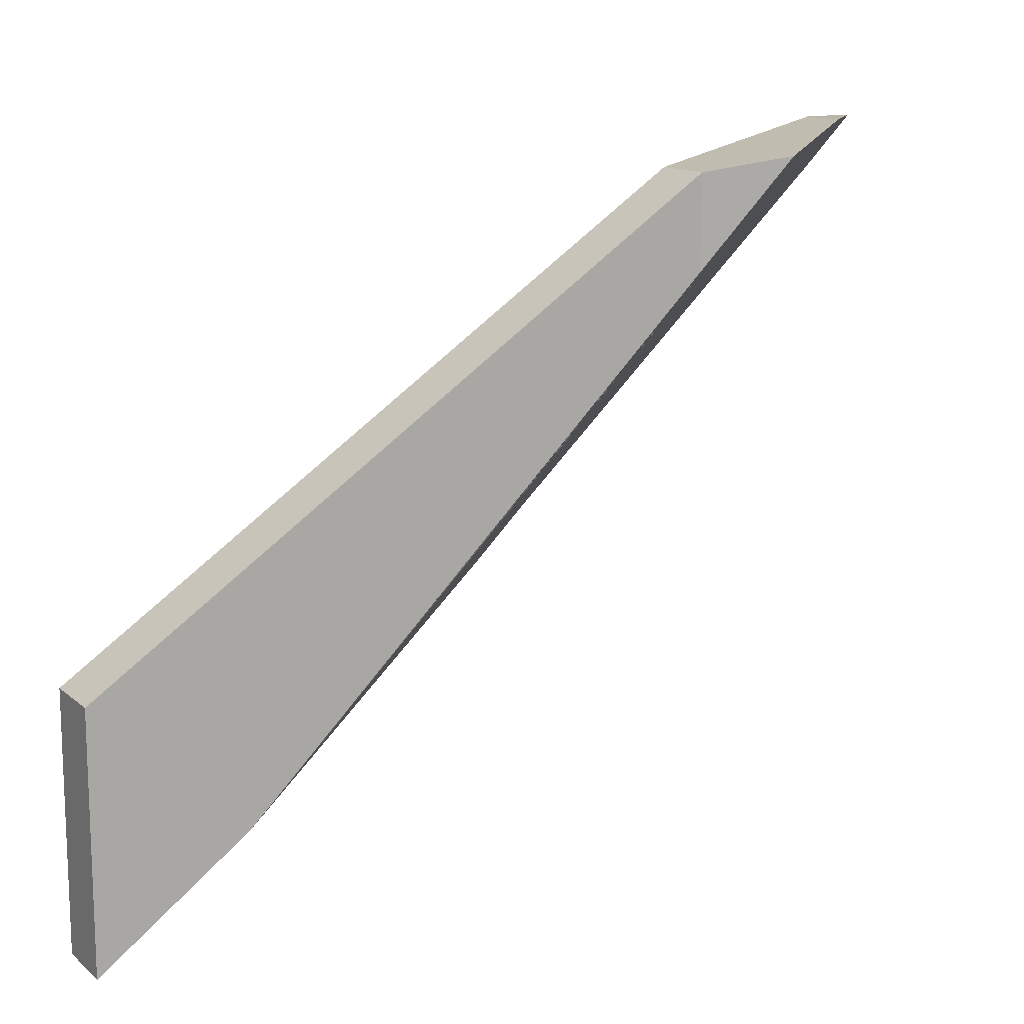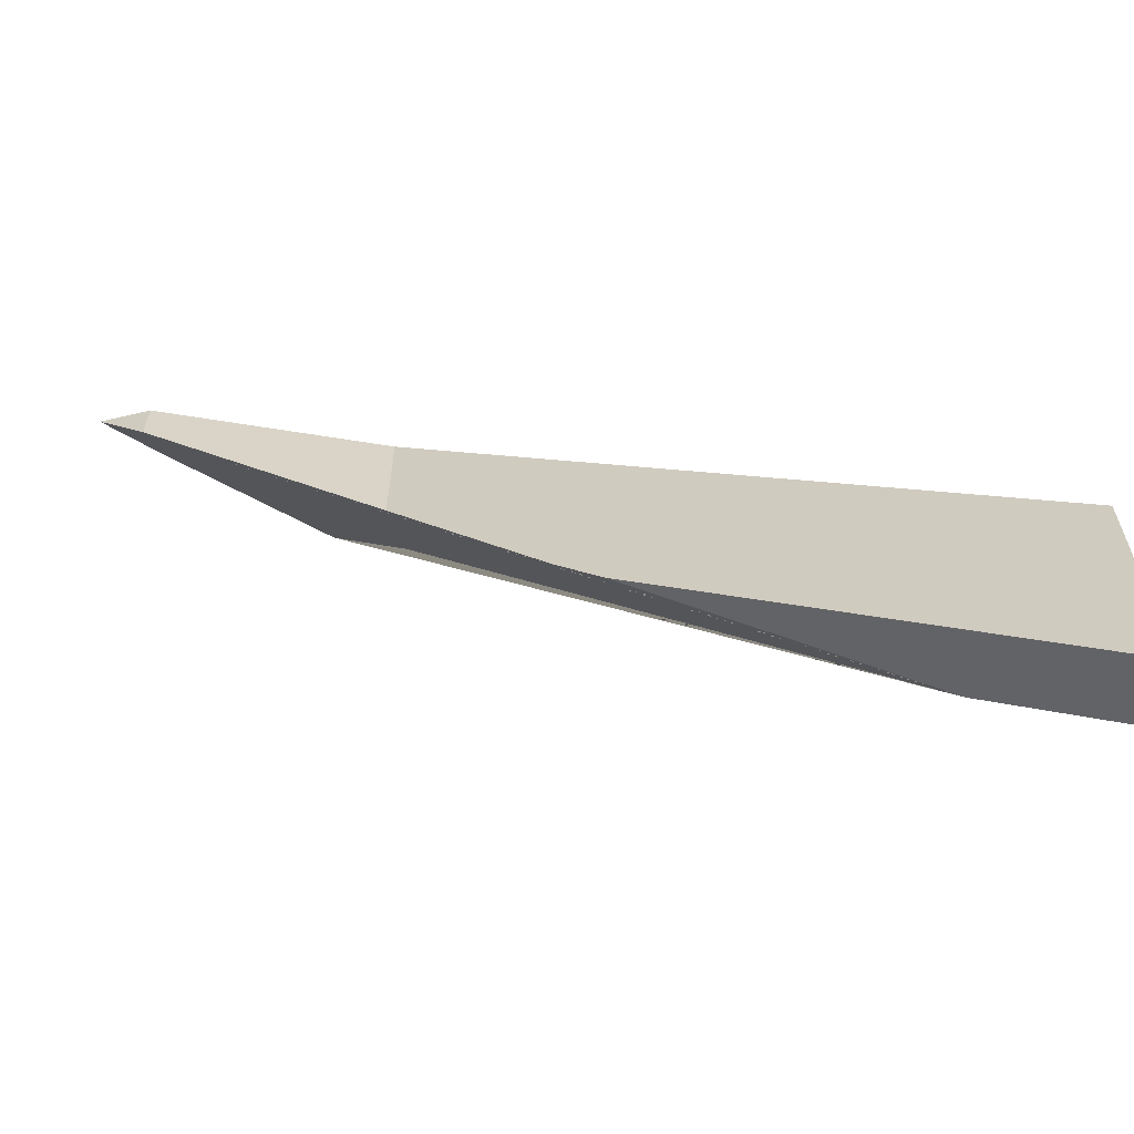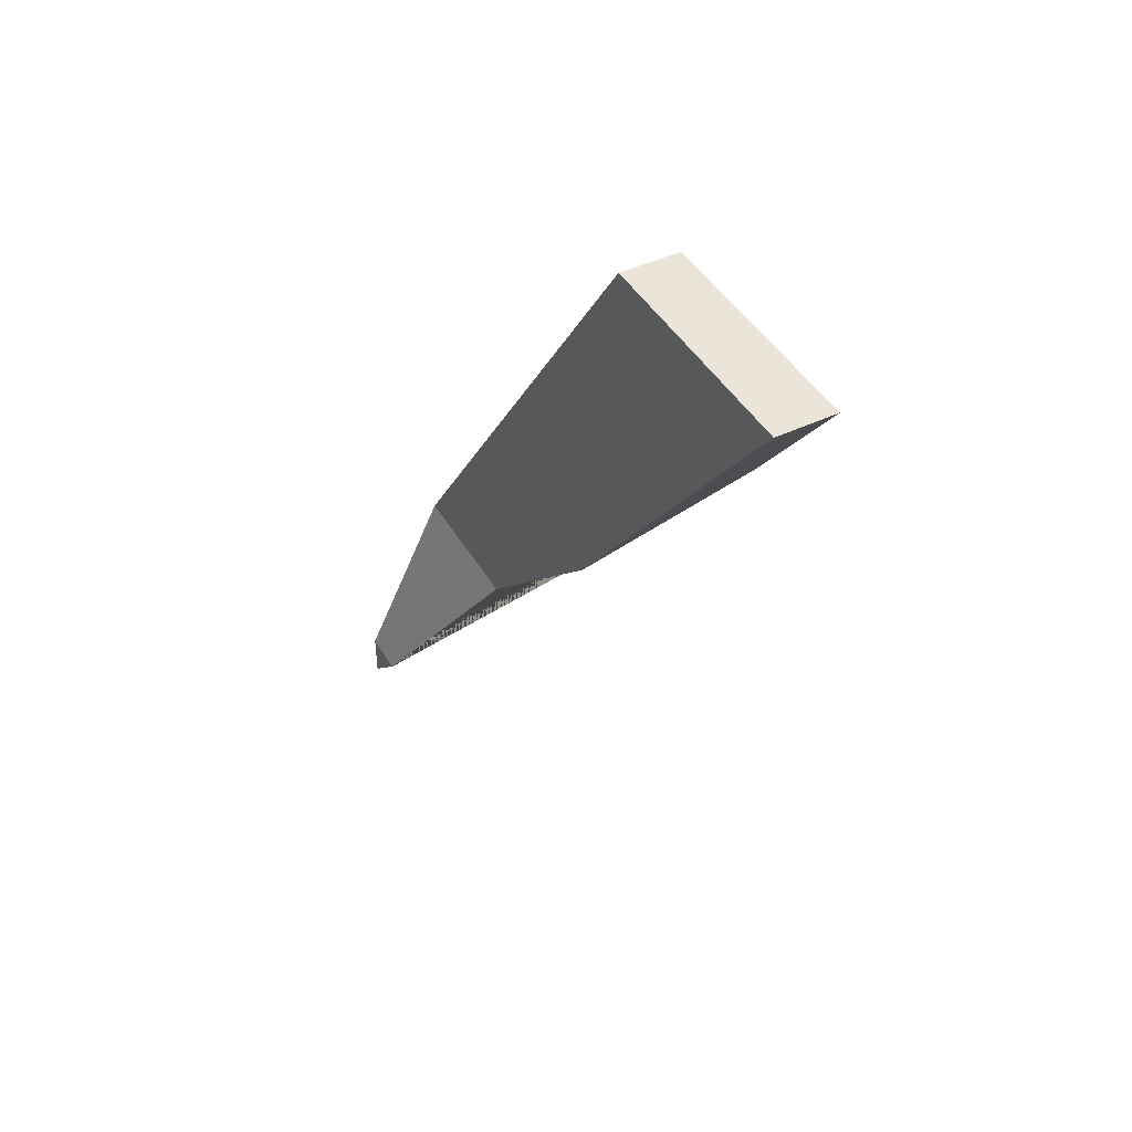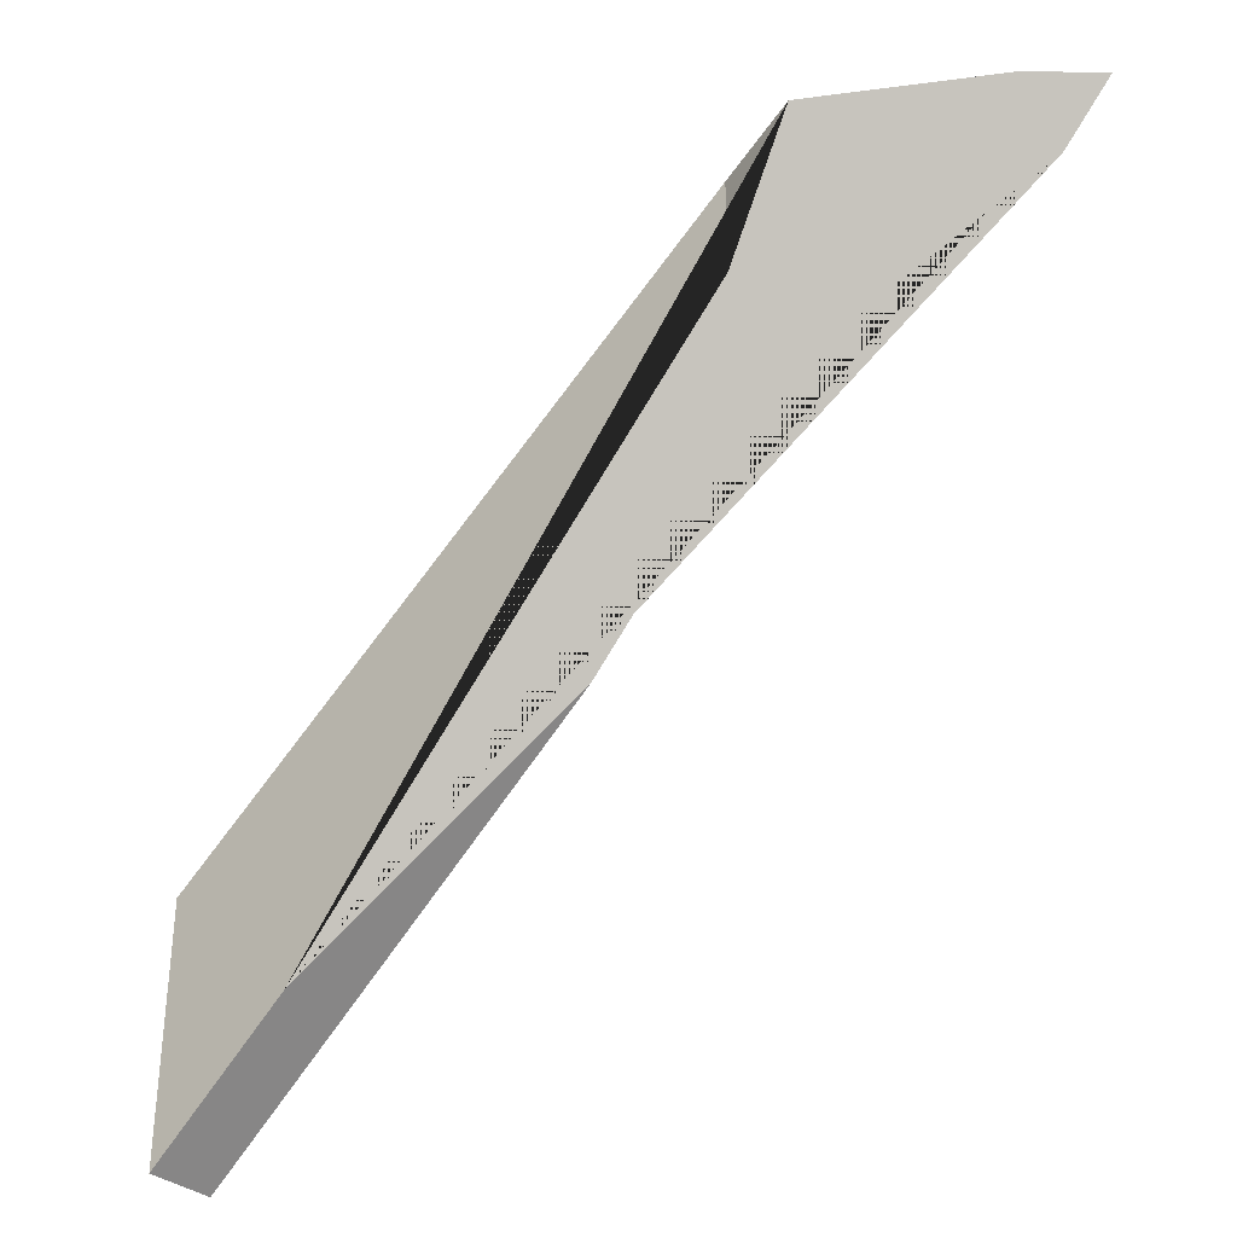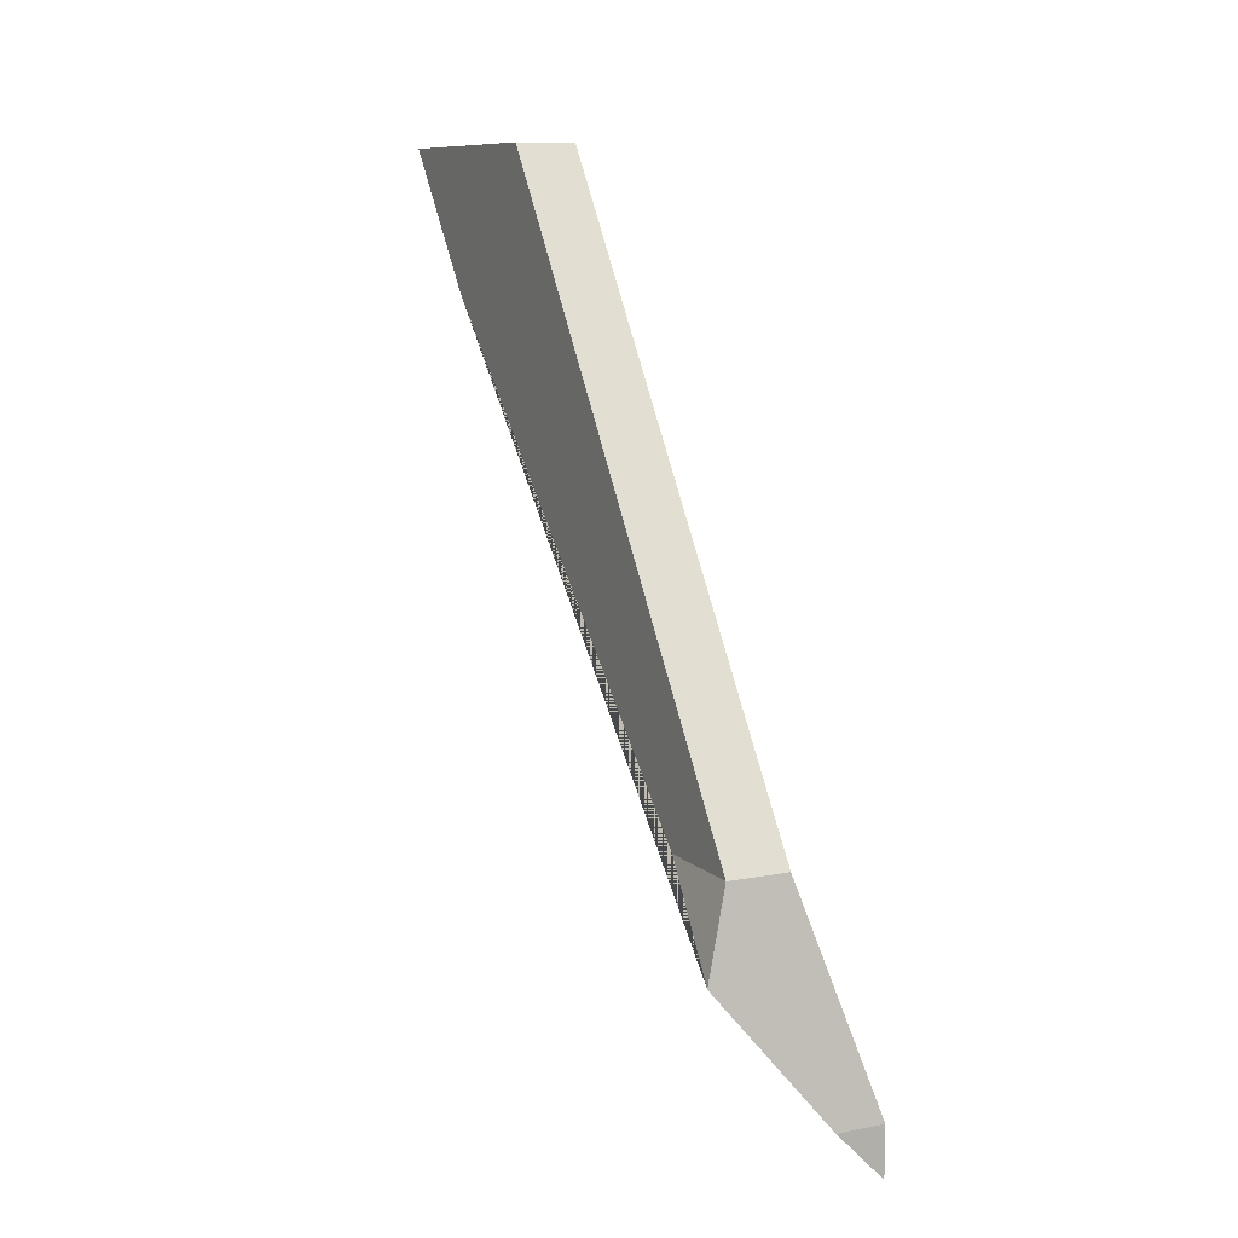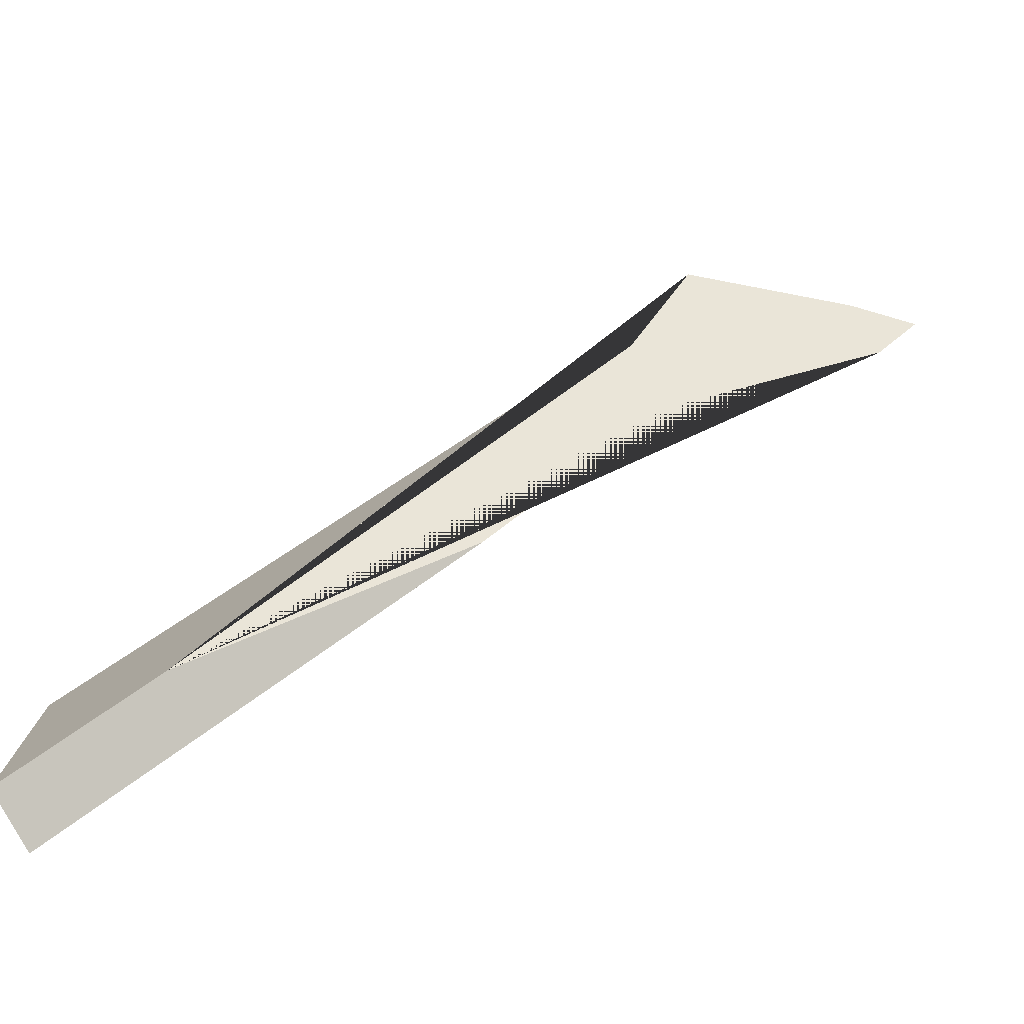
<metadata>
{"format":"obj","ext":"obj","renderer":"f3d","projection":"perspective","resolution":1024,"background":"white","views":[{"elev":13.6,"azim":-120.1,"up":"+Z"},{"elev":-62.2,"azim":103.5,"up":"+Z"},{"elev":44.7,"azim":151.1,"up":"+Y"},{"elev":-34.8,"azim":-47.3,"up":"+Z"},{"elev":9.8,"azim":-26.7,"up":"+Y"},{"elev":-79.0,"azim":-61.9,"up":"+Z"}]}
</metadata>
<code>
o Cube.005
v 0.1155 0.1239 0.683
v 0.02137 0.3985 0.6411
v -0.0549 0.3985 0.6411
v 0.02137 1.146 0.1358
v -0.0549 1.146 0.1358
v 0.02137 1.146 -0.1628
v -0.0549 1.146 -0.1628
v 0.05477 0.1239 0.683
v 0.1155 0.0616 0.683
v 0.1155 0.1239 0.6221
v 0.02137 0.3985 0.4483
v -0.0549 0.3985 0.5248
v -0.08456 0.2934 0.6571
v -0.0549 0.9675 -0.03091
v 0.02137 0.6445 0.2081
f 9 1 8
f 9 10 1
f 12 3 5 7 14
f 8 1 2 3 13
f 12 13 3
f 15 14 7 6
f 3 2 4 5
f 2 11 15 6 4
f 1 10 11 2
f 14 15 11 10 9 8 13 12
f 4 6 7 5

</code>
